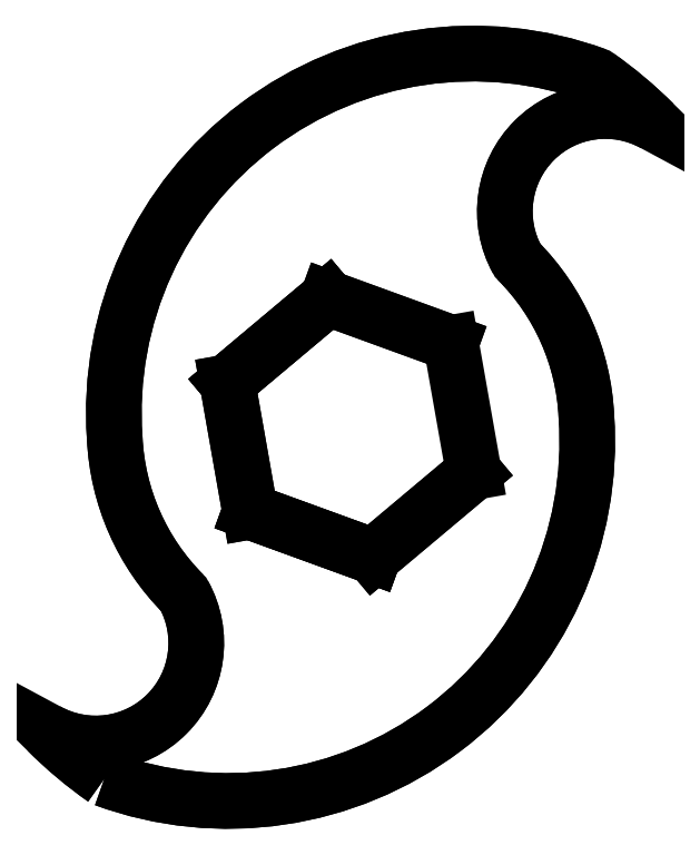
<metadata>
{"format":"dxf","ext":"dxf","renderer":"ezdxf+matplotlib","layout":"modelspace","background":"white","min_lineweight":24,"dpi":150}
</metadata>
<code>
0
SECTION
2
ENTITIES
0
LWPOLYLINE
8
0
90
8
70
1
43
0
10
-109.4
20
-49.14
42
-0.0436
10
-117.4
20
-42.43
42
0.7541
10
-98.33
20
-23.33
42
-0.187
10
-108
20
-1.516
42
-0.5439
10
-40.57
20
49.14
42
-0.0436
10
-32.57
20
42.43
42
0.7541
10
-51.67
20
23.33
42
-0.187
10
-42.03
20
1.516
42
-0.5439
0
ARC
8
0
10
-39.39
20
30.15
30
0
40
14.04
50
60.96
51
209
0
ARC
8
0
10
-75
20
-2.398e-13
30
0
40
60
50
225
51
235
0
ARC
8
0
10
-75
20
-2.398e-13
30
0
40
33
50
2.634
51
45
0
ARC
8
0
10
-57.87
20
2
30
0
40
50.21
50
69.85
51
184
0
ARC
8
0
10
-92.13
20
-2
30
0
40
50.21
50
-110.2
51
4.016
0
ARC
8
0
10
-75
20
-9.77e-14
30
0
40
60
50
45
51
54.99
0
ARC
8
0
10
-75
20
1.554e-13
30
0
40
33
50
182.6
51
225
0
ARC
8
0
10
-110.6
20
-30.15
30
0
40
14.04
50
-119
51
29.04
0
LINE
8
0
10
-60.96
20
11.78
30
0
11
-57.78
21
-6.268
31
0
0
LINE
8
0
10
-57.78
20
-6.268
30
0
11
-71.82
21
-18.05
31
0
0
LINE
8
0
10
-89.04
20
-11.78
30
0
11
-71.82
21
-18.05
31
0
0
LINE
8
0
10
-71.82
20
-18.05
30
0
11
-89.04
21
-11.78
31
0
0
LINE
8
0
10
-89.04
20
-11.78
30
0
11
-92.22
21
6.268
31
0
0
LINE
8
0
10
-92.22
20
6.268
30
0
11
-78.18
21
18.05
31
0
0
LINE
8
0
10
-78.18
20
18.05
30
0
11
-60.96
21
11.78
31
0
0
LINE
8
0
10
-92.22
20
6.268
30
0
11
-78.18
21
18.05
31
0
0
LINE
8
0
10
-78.18
20
18.05
30
0
11
-60.96
21
11.78
31
0
0
LINE
8
0
10
-57.78
20
-6.268
30
0
11
-71.82
21
-18.05
31
0
0
LINE
8
0
10
-71.82
20
-18.05
30
0
11
-89.04
21
-11.78
31
0
0
LINE
8
0
10
-89.04
20
-11.78
30
0
11
-92.22
21
6.268
31
0
0
LINE
8
0
10
-92.22
20
6.268
30
0
11
-78.18
21
18.05
31
0
0
ENDSEC
0
EOF

</code>
